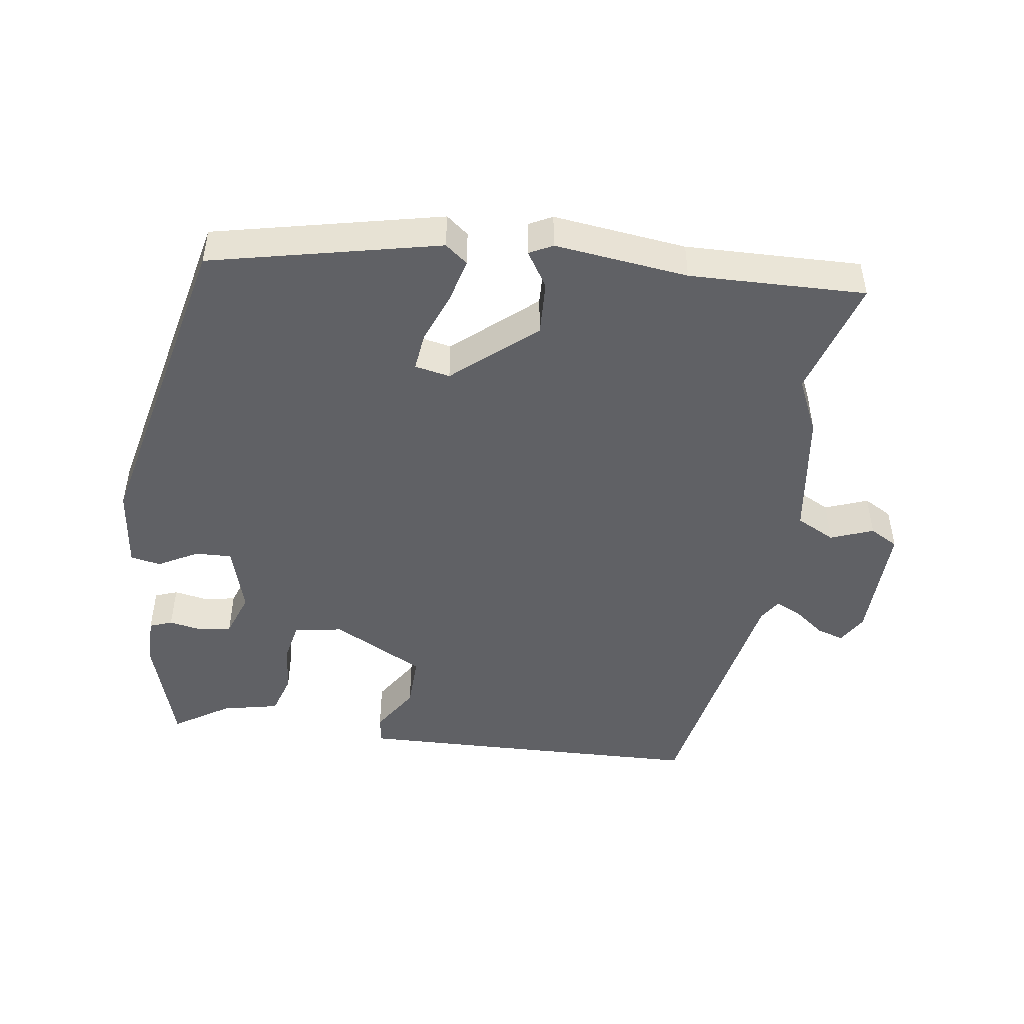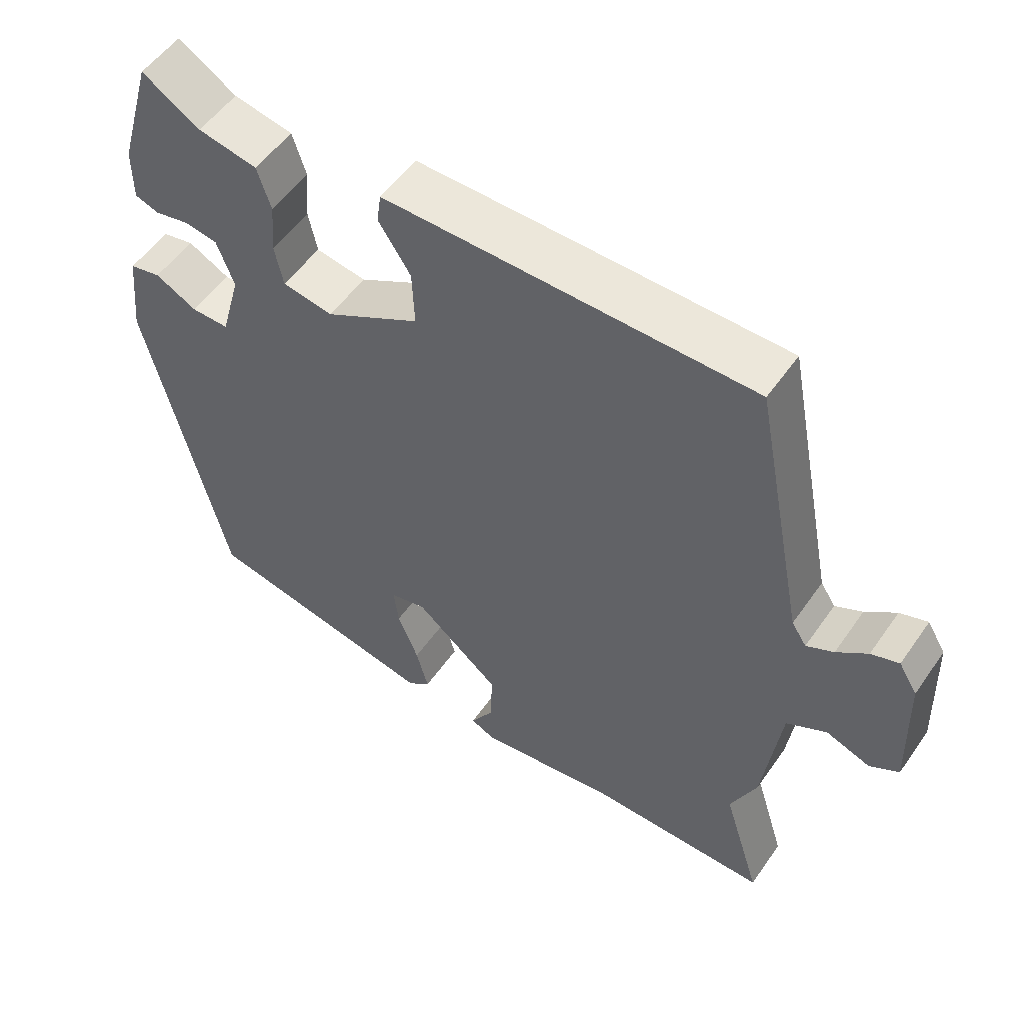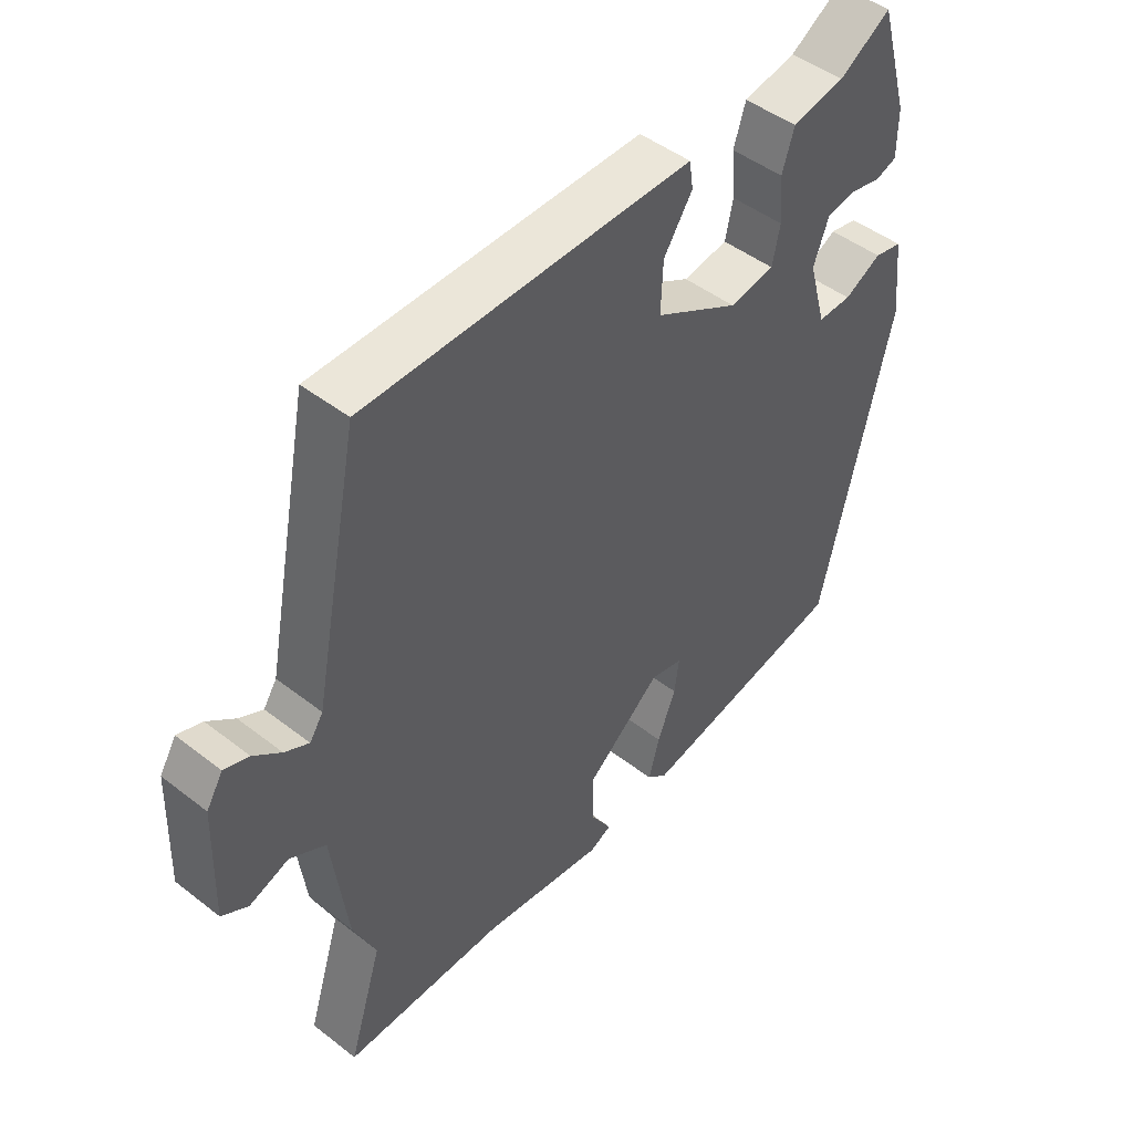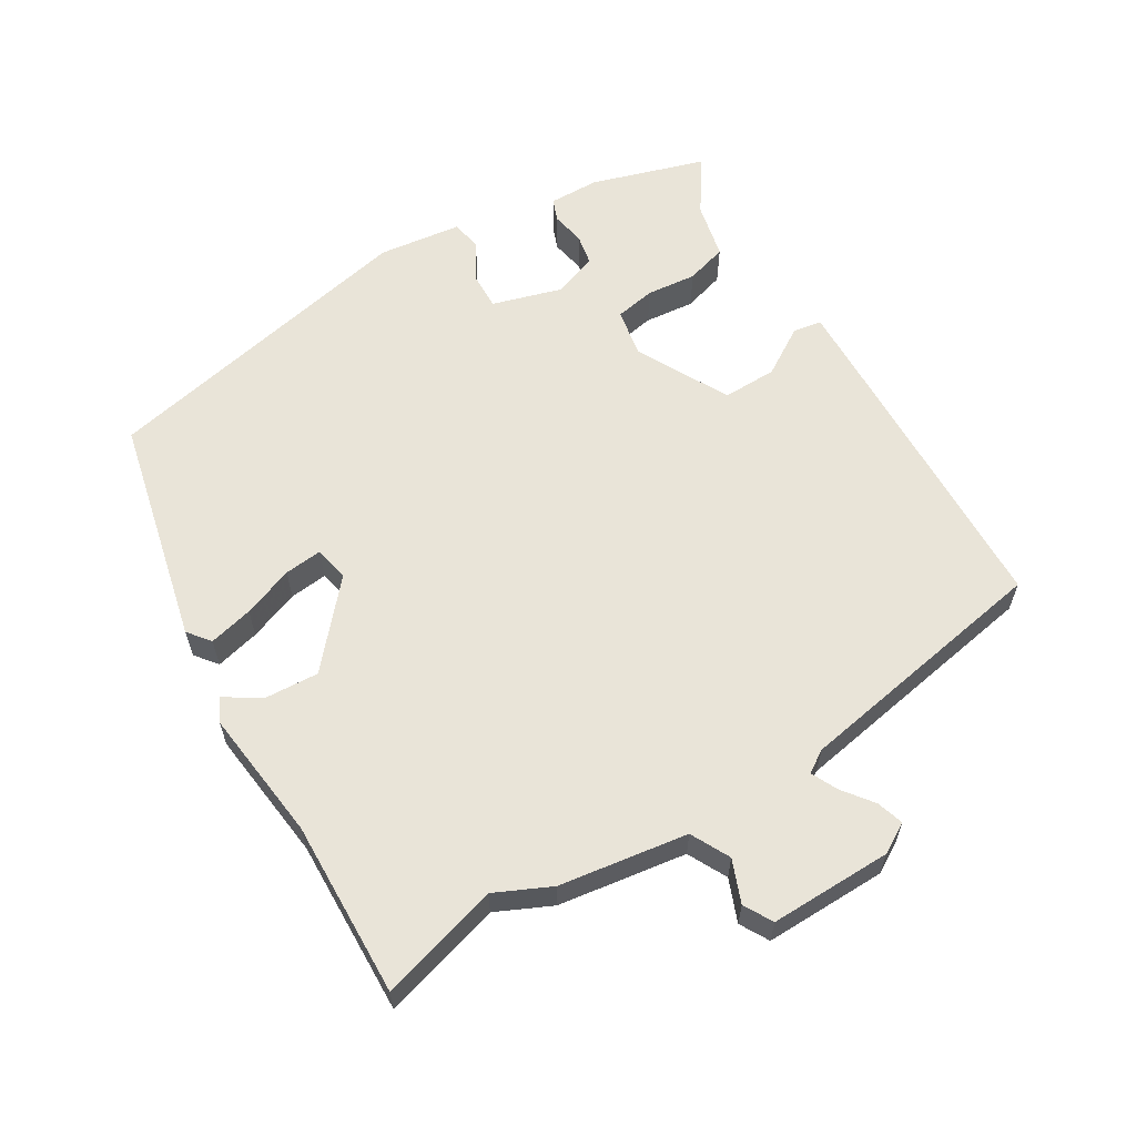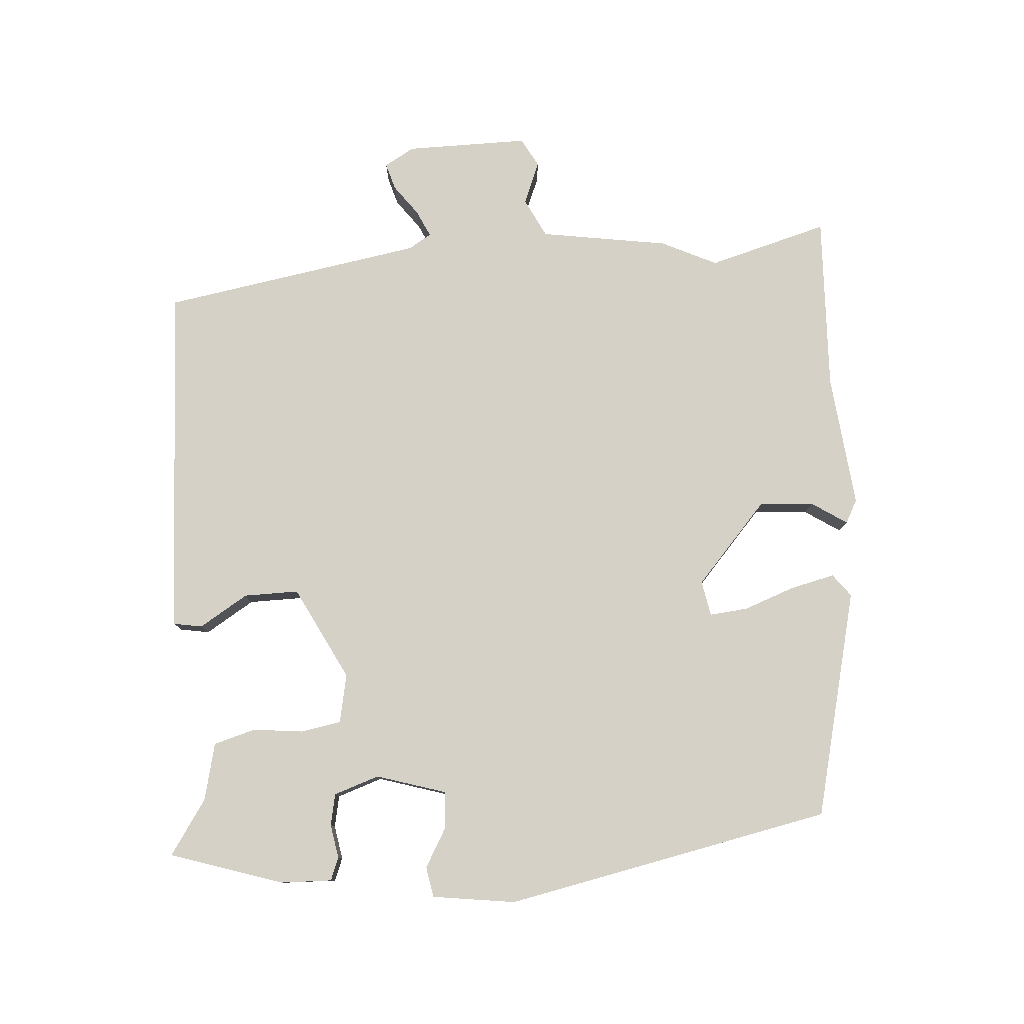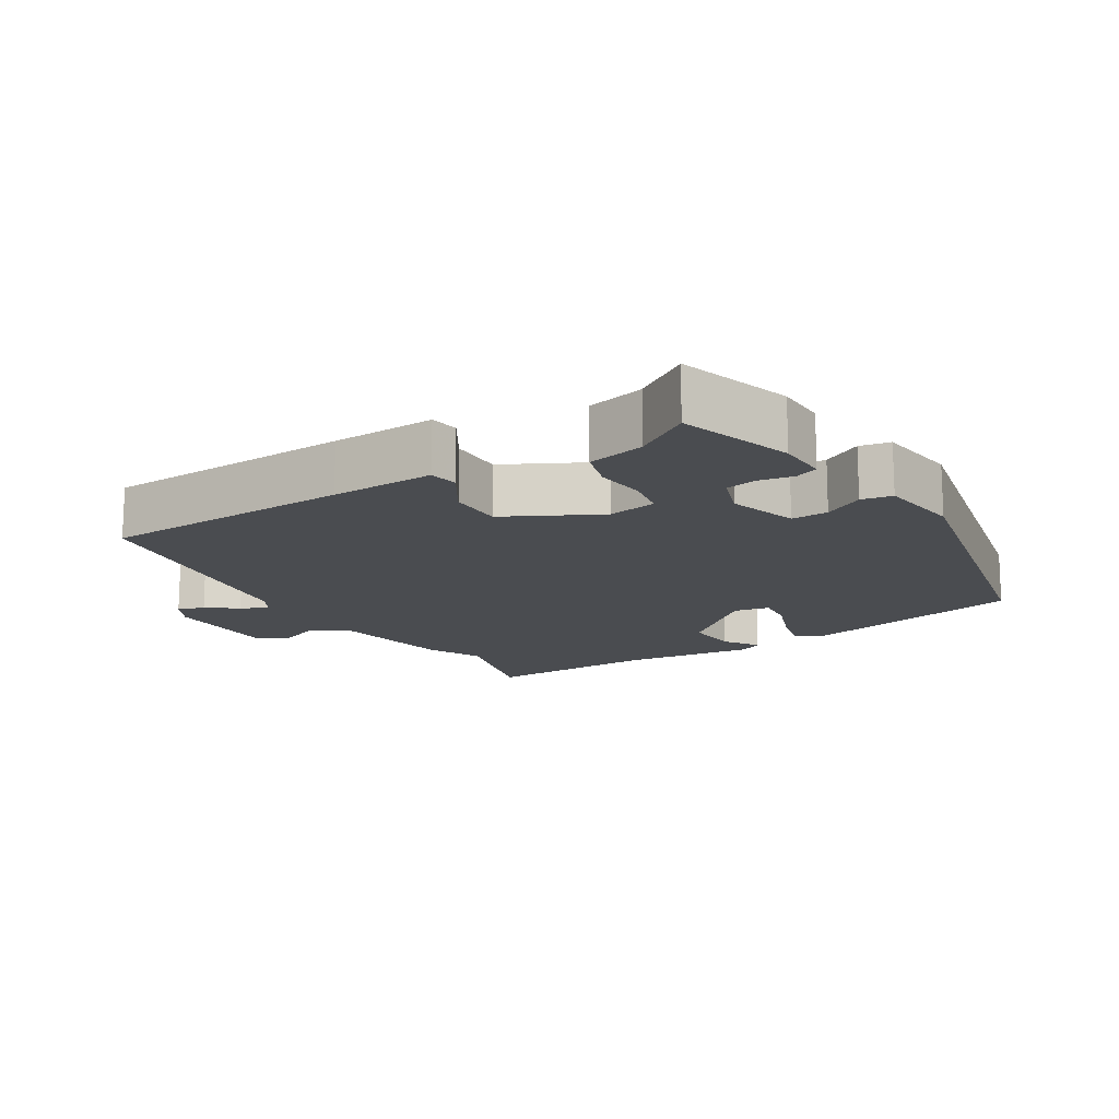
<metadata>
{"format":"obj","ext":"obj","renderer":"f3d","projection":"perspective","resolution":1024,"background":"white","views":[{"elev":-47.2,"azim":172.5,"up":"+Y"},{"elev":53.7,"azim":-145.8,"up":"+Z"},{"elev":46.9,"azim":-48.6,"up":"+Z"},{"elev":60.6,"azim":-120.1,"up":"+Y"},{"elev":79.3,"azim":87.5,"up":"+Y"},{"elev":-14.8,"azim":33.0,"up":"+Y"}]}
</metadata>
<code>
v -0.431 0.07 0.494
v -0.067 0.07 0.5
v 0.083 0.07 0.502
v 0.089 0.07 0.46
v 0.044 0.07 0.391
v 0.041 0.07 0.312
v 0.174 0.07 0.239
v 0.245 0.07 0.251
v 0.257 0.07 0.309
v 0.251 0.07 0.382
v 0.27 0.07 0.442
v 0.353 0.07 0.459
v 0.434 0.07 0.51
v 0.482 0.07 0.345
v 0.482 0.07 0.271
v 0.449 0.07 0.259
v 0.4 0.07 0.269
v 0.354 0.07 0.261
v 0.33 0.07 0.196
v 0.358 0.07 0.095
v 0.411 0.07 0.096
v 0.469 0.07 0.127
v 0.513 0.07 0.118
v 0.526 0.07 -0.003
v 0.416 0.07 -0.473
v 0.084 0.07 -0.543
v 0.052 0.07 -0.517
v 0.069 0.07 -0.453
v 0.098 0.07 -0.38
v 0.105 0.07 -0.325
v 0.054 0.07 -0.314
v -0.065 0.07 -0.414
v -0.062 0.07 -0.493
v -0.03 0.07 -0.545
v -0.064 0.07 -0.562
v -0.257 0.07 -0.536
v -0.512 0.07 -0.539
v -0.459 0.07 -0.367
v -0.495 0.07 -0.286
v -0.519 0.07 -0.099
v -0.575 0.07 -0.069
v -0.637 0.07 -0.092
v -0.678 0.07 -0.068
v -0.672 0.07 0.109
v -0.646 0.07 0.152
v -0.607 0.07 0.139
v -0.564 0.07 0.105
v -0.526 0.07 0.086
v -0.505 0.07 0.118
v -0.431 0 0.494
v -0.067 0 0.5
v 0.083 0 0.502
v 0.089 0 0.46
v 0.044 0 0.391
v 0.041 0 0.312
v 0.174 0 0.239
v 0.245 0 0.251
v 0.257 0 0.309
v 0.251 0 0.382
v 0.27 0 0.442
v 0.353 0 0.459
v 0.434 0 0.51
v 0.482 0 0.345
v 0.482 0 0.271
v 0.449 0 0.259
v 0.4 0 0.269
v 0.354 0 0.261
v 0.33 0 0.196
v 0.358 0 0.095
v 0.411 0 0.096
v 0.469 0 0.127
v 0.513 0 0.118
v 0.526 0 -0.003
v 0.416 0 -0.473
v 0.084 0 -0.543
v 0.052 0 -0.517
v 0.069 0 -0.453
v 0.098 0 -0.38
v 0.105 0 -0.325
v 0.054 0 -0.314
v -0.065 0 -0.414
v -0.062 0 -0.493
v -0.03 0 -0.545
v -0.064 0 -0.562
v -0.257 0 -0.536
v -0.512 0 -0.539
v -0.459 0 -0.367
v -0.495 0 -0.286
v -0.519 0 -0.099
v -0.575 0 -0.069
v -0.637 0 -0.092
v -0.678 0 -0.068
v -0.672 0 0.109
v -0.646 0 0.152
v -0.607 0 0.139
v -0.564 0 0.105
v -0.526 0 0.086
v -0.505 0 0.118
f 45 46 47
f 44 45 47
f 43 44 47
f 42 43 47
f 41 42 47
f 40 41 47 48
f 40 48 49
f 39 40 49
f 38 39 49
f 36 37 38
f 36 38 49
f 35 36 49
f 34 35 49
f 33 34 49
f 27 28 29
f 26 27 29
f 25 26 29
f 24 25 29
f 23 24 29
f 22 23 29
f 21 22 29
f 20 21 29 30
f 19 20 30 31
f 15 16 17
f 14 15 17
f 13 14 17
f 12 13 17
f 12 17 18
f 11 12 18
f 10 11 18
f 9 10 18
f 8 9 18 19
f 3 4 5
f 2 3 5
f 1 2 5
f 49 1 5
f 49 5 6
f 32 33 49
f 31 32 49
f 19 31 49
f 8 19 49
f 7 8 49
f 6 7 49
f 96 95 94
f 96 94 93
f 96 93 92
f 96 92 91
f 96 91 90
f 97 96 90 89
f 98 97 89
f 98 89 88
f 98 88 87
f 87 86 85
f 98 87 85
f 98 85 84
f 98 84 83
f 98 83 82
f 78 77 76
f 78 76 75
f 78 75 74
f 78 74 73
f 78 73 72
f 78 72 71
f 78 71 70
f 79 78 70 69
f 80 79 69 68
f 66 65 64
f 66 64 63
f 66 63 62
f 66 62 61
f 67 66 61
f 67 61 60
f 67 60 59
f 67 59 58
f 68 67 58 57
f 54 53 52
f 54 52 51
f 54 51 50
f 54 50 98
f 55 54 98
f 98 82 81
f 98 81 80
f 98 80 68
f 98 68 57
f 98 57 56
f 98 56 55
f 1 50 51 2
f 2 51 52 3
f 3 52 53 4
f 4 53 54 5
f 5 54 55 6
f 6 55 56 7
f 7 56 57 8
f 8 57 58 9
f 9 58 59 10
f 10 59 60 11
f 11 60 61 12
f 12 61 62 13
f 13 62 63 14
f 14 63 64 15
f 15 64 65 16
f 16 65 66 17
f 17 66 67 18
f 18 67 68 19
f 19 68 69 20
f 20 69 70 21
f 21 70 71 22
f 22 71 72 23
f 23 72 73 24
f 24 73 74 25
f 25 74 75 26
f 26 75 76 27
f 27 76 77 28
f 28 77 78 29
f 29 78 79 30
f 30 79 80 31
f 31 80 81 32
f 32 81 82 33
f 33 82 83 34
f 34 83 84 35
f 35 84 85 36
f 36 85 86 37
f 37 86 87 38
f 38 87 88 39
f 39 88 89 40
f 40 89 90 41
f 41 90 91 42
f 42 91 92 43
f 43 92 93 44
f 44 93 94 45
f 45 94 95 46
f 46 95 96 47
f 47 96 97 48
f 48 97 98 49
f 49 98 50 1

</code>
